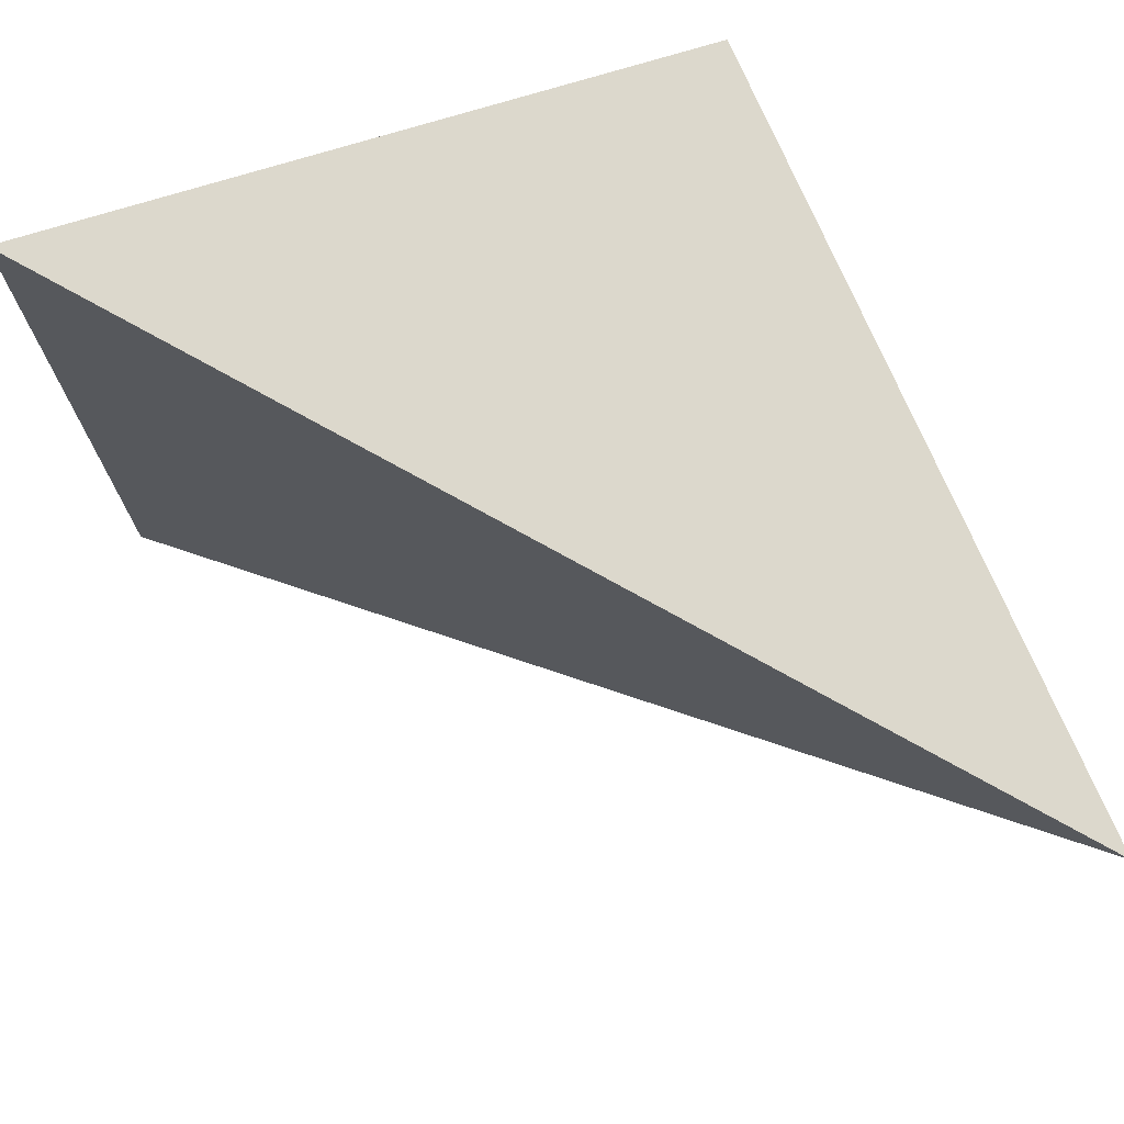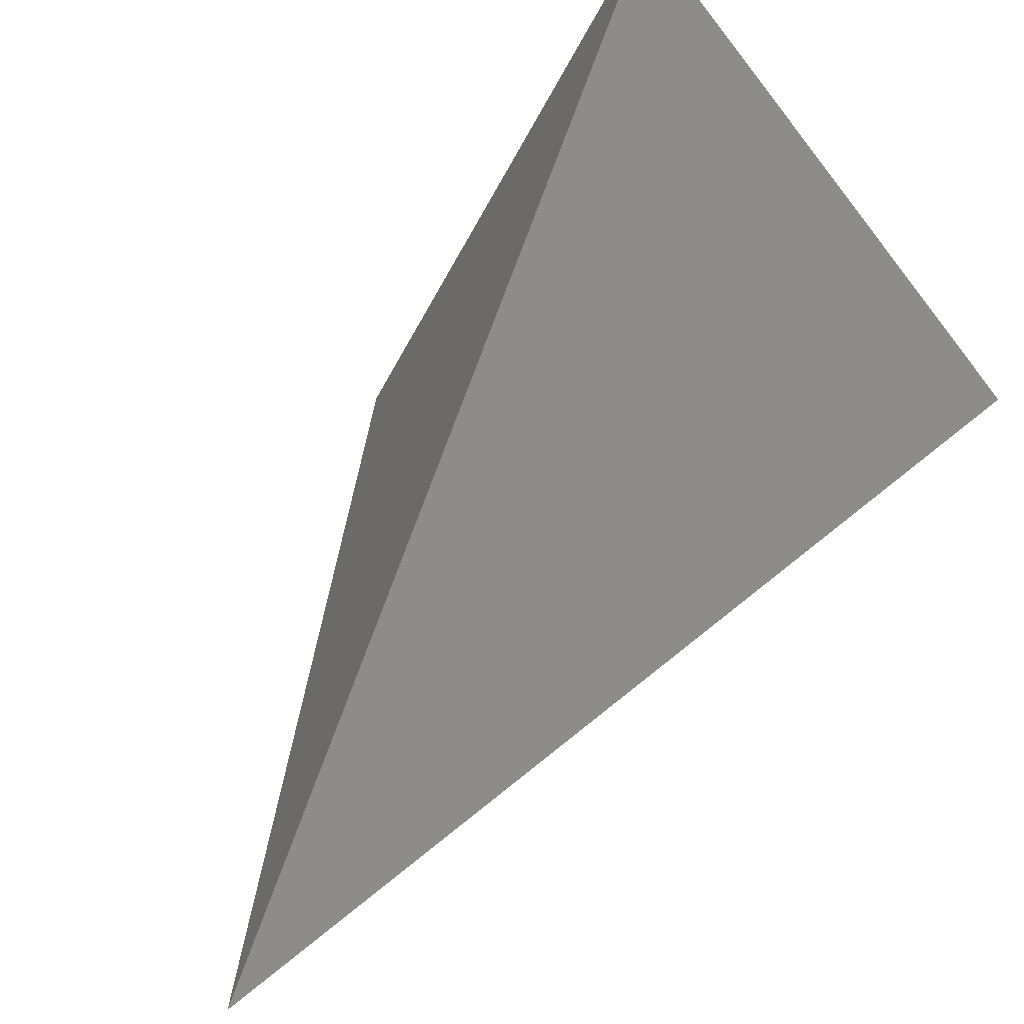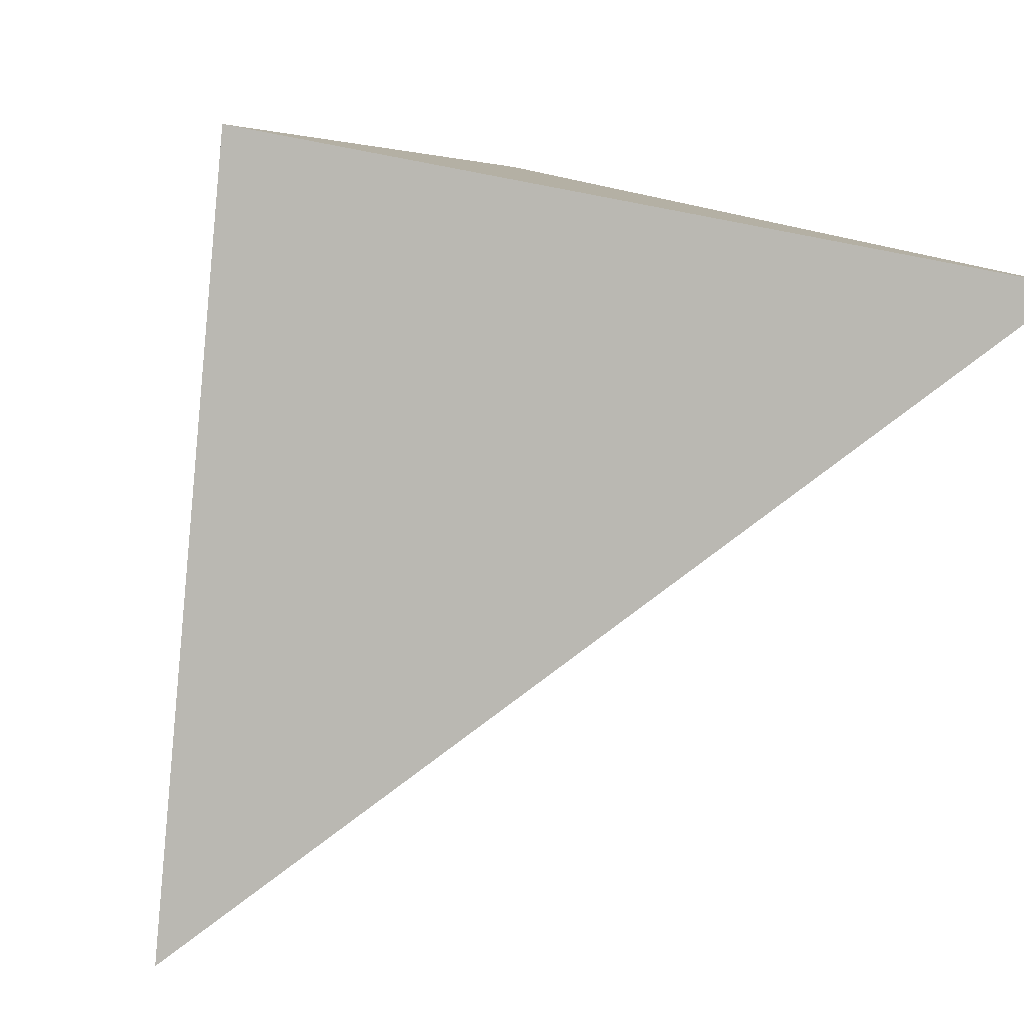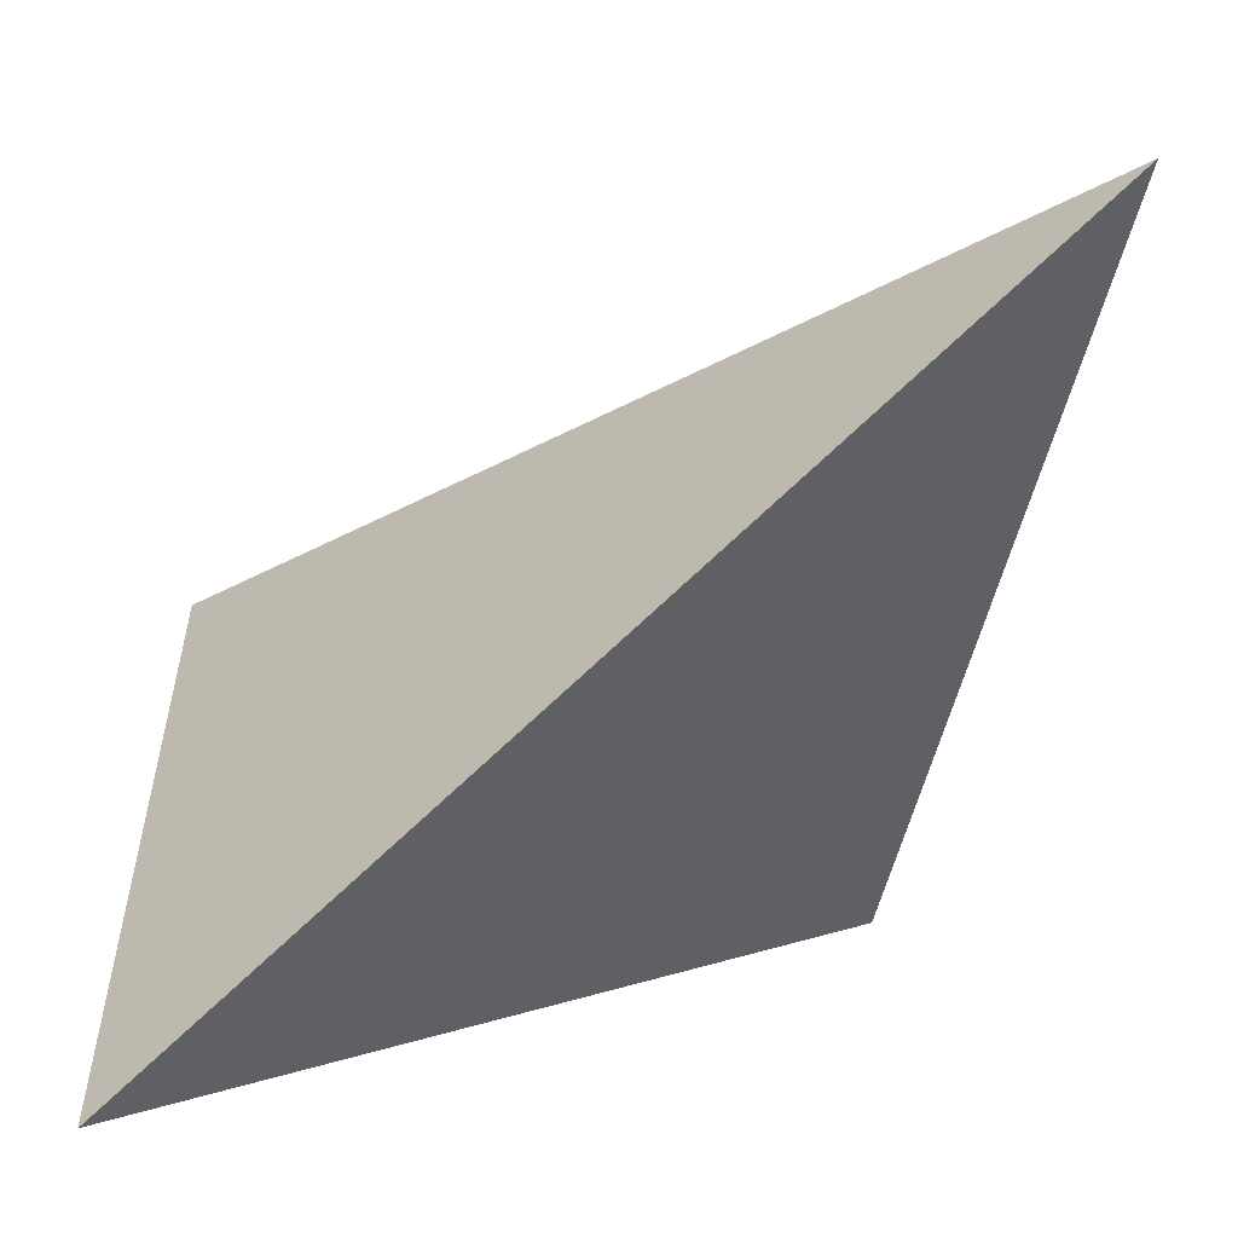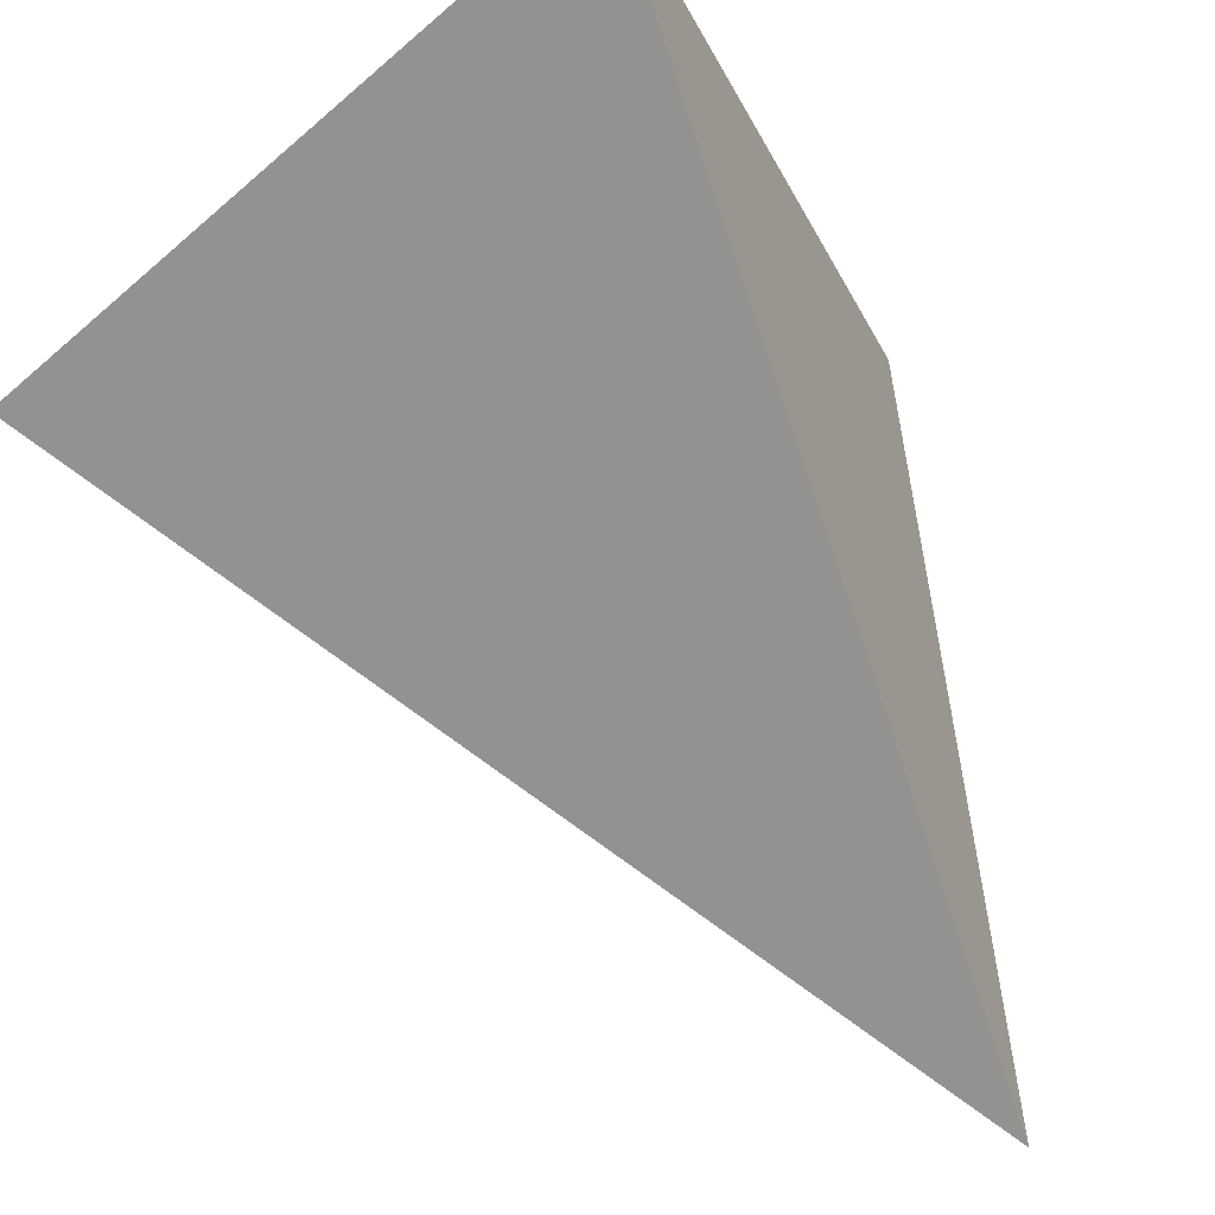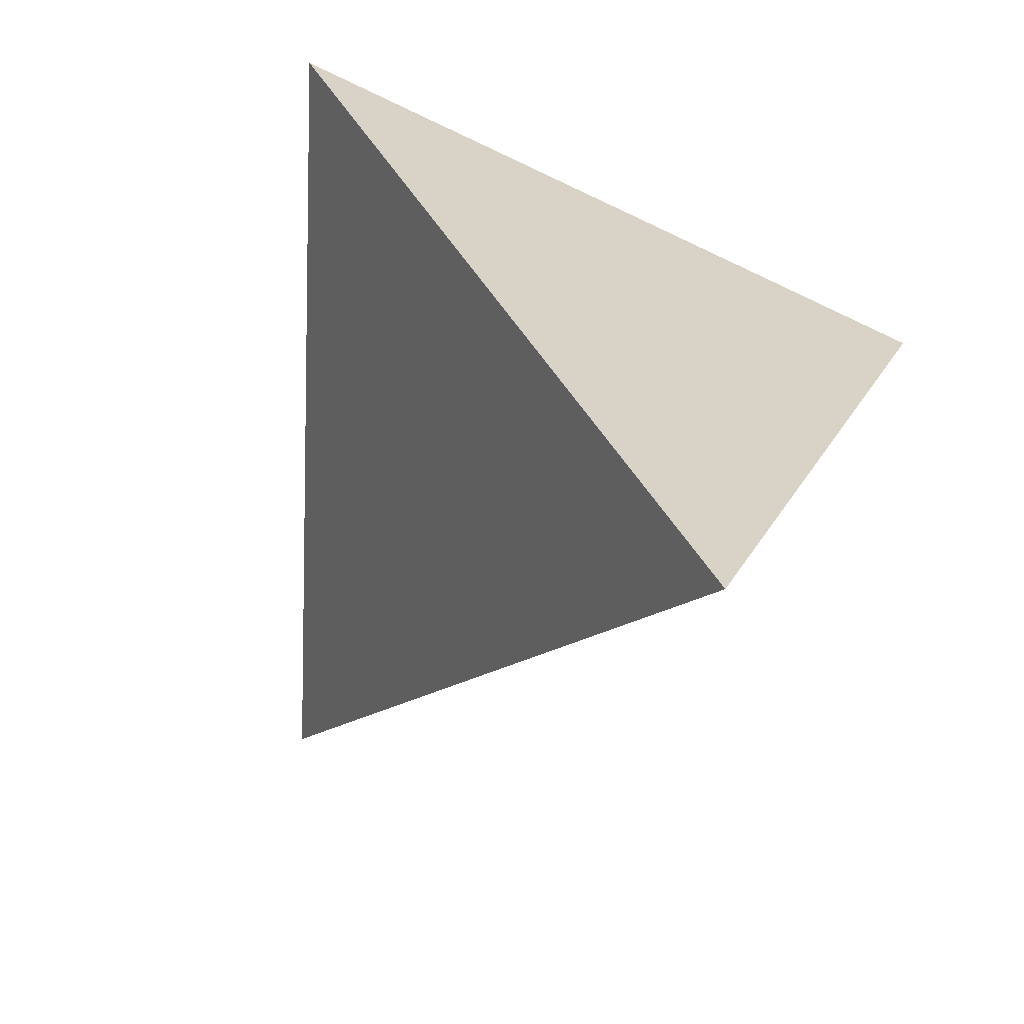
<metadata>
{"format":"obj","ext":"obj","renderer":"f3d","projection":"perspective","resolution":1024,"background":"white","views":[{"elev":77.0,"azim":164.7,"up":"+Y"},{"elev":-42.3,"azim":32.4,"up":"+Z"},{"elev":14.6,"azim":-44.8,"up":"+Z"},{"elev":-55.9,"azim":175.8,"up":"+Y"},{"elev":-40.4,"azim":134.9,"up":"+Z"},{"elev":16.5,"azim":-153.0,"up":"+Y"}]}
</metadata>
<code>
v 0.03992 0.5238 0.7563
v 0.5317 0.7288 0.6649
v 0.5319 0.1429 0.6283
v -0.05693 0.507 0.1567
f 2 1 3
f 3 1 4
f 4 1 2
f 4 2 3

</code>
